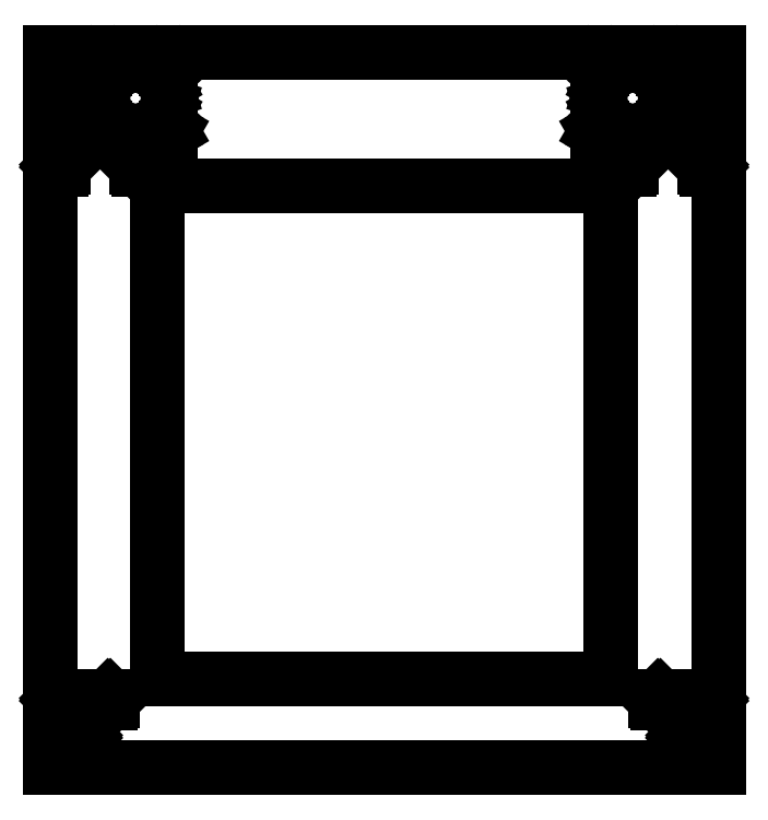
<metadata>
{"format":"dxf","ext":"dxf","renderer":"ezdxf+matplotlib","layout":"modelspace","background":"white","min_lineweight":24,"dpi":150}
</metadata>
<code>
0
SECTION
2
ENTITIES
0
LINE
8
0
10
-154.5
11
-154.5
20
-126.6
21
-125.4
0
LINE
8
0
10
-154.5
11
-153.6
20
-125.4
21
-124.5
0
LINE
8
0
10
-153.6
11
-152.4
20
-124.5
21
-124.5
0
LINE
8
0
10
-152.4
11
-151.5
20
-124.5
21
-125.4
0
LINE
8
0
10
-151.5
11
-151.5
20
-125.4
21
-126.6
0
LINE
8
0
10
-151.5
11
-152.4
20
-126.6
21
-127.5
0
LINE
8
0
10
-152.4
11
-153.6
20
-127.5
21
-127.5
0
LINE
8
0
10
-153.6
11
-154.5
20
-127.5
21
-126.6
0
LINE
8
0
10
-154.5
11
-154.5
20
125.4
21
126.6
0
LINE
8
0
10
-154.5
11
-153.6
20
126.6
21
127.5
0
LINE
8
0
10
-153.6
11
-152.4
20
127.5
21
127.5
0
LINE
8
0
10
-152.4
11
-151.5
20
127.5
21
126.6
0
LINE
8
0
10
-151.5
11
-151.5
20
126.6
21
125.4
0
LINE
8
0
10
-151.5
11
-152.4
20
125.4
21
124.5
0
LINE
8
0
10
-152.4
11
-153.6
20
124.5
21
124.5
0
LINE
8
0
10
-153.6
11
-154.5
20
124.5
21
125.4
0
LINE
8
0
10
-158
11
-158
20
-158.2
21
179.8
0
LINE
8
0
10
-158
11
158
20
179.8
21
179.8
0
LINE
8
0
10
158
11
158
20
179.8
21
-158.2
0
LINE
8
0
10
158
11
-158
20
-158.2
21
-158.2
0
LINE
8
0
10
-144.5
11
-144.5
20
-144.1
21
-142.9
0
LINE
8
0
10
-144.5
11
-143.6
20
-142.9
21
-142
0
LINE
8
0
10
-143.6
11
-142.4
20
-142
21
-142
0
LINE
8
0
10
-142.4
11
-141.5
20
-142
21
-142.9
0
LINE
8
0
10
-141.5
11
-141.5
20
-142.9
21
-144.1
0
LINE
8
0
10
-141.5
11
-142.4
20
-144.1
21
-145
0
LINE
8
0
10
-142.4
11
-143.6
20
-145
21
-145
0
LINE
8
0
10
-143.6
11
-144.5
20
-145
21
-144.1
0
LINE
8
0
10
-144.5
11
-144.5
20
145.4
21
146.6
0
LINE
8
0
10
-144.5
11
-143.6
20
146.6
21
147.5
0
LINE
8
0
10
-143.6
11
-142.4
20
147.5
21
147.5
0
LINE
8
0
10
-142.4
11
-141.5
20
147.5
21
146.6
0
LINE
8
0
10
-141.5
11
-141.5
20
146.6
21
145.4
0
LINE
8
0
10
-141.5
11
-142.4
20
145.4
21
144.5
0
LINE
8
0
10
-142.4
11
-143.6
20
144.5
21
144.5
0
LINE
8
0
10
-143.6
11
-144.5
20
144.5
21
145.4
0
LINE
8
0
10
-134.7
11
-133.9
20
142.5
21
144
0
LINE
8
0
10
-133.9
11
-132.1
20
144
21
144
0
LINE
8
0
10
-132.1
11
-131.3
20
144
21
142.5
0
LINE
8
0
10
-131.3
11
-132.1
20
142.5
21
141
0
LINE
8
0
10
-132.1
11
-133.9
20
141
21
141
0
LINE
8
0
10
-133.9
11
-134.7
20
141
21
142.5
0
LINE
8
0
10
-134.7
11
-133.9
20
173.5
21
175
0
LINE
8
0
10
-133.9
11
-132.1
20
175
21
175
0
LINE
8
0
10
-132.1
11
-131.3
20
175
21
173.5
0
LINE
8
0
10
-131.3
11
-132.1
20
173.5
21
172
0
LINE
8
0
10
-132.1
11
-133.9
20
172
21
172
0
LINE
8
0
10
-133.9
11
-134.7
20
172
21
173.5
0
LINE
8
0
10
-133
11
-132.7
20
158
21
161.2
0
LINE
8
0
10
-132.7
11
-131.7
20
161.2
21
164.3
0
LINE
8
0
10
-131.7
11
-130
20
164.3
21
167.1
0
LINE
8
0
10
-130
11
-127.9
20
167.1
21
169.5
0
LINE
8
0
10
-127.9
11
-125.2
20
169.5
21
171.4
0
LINE
8
0
10
-125.2
11
-122.3
20
171.4
21
172.7
0
LINE
8
0
10
-122.3
11
-119.1
20
172.7
21
173.4
0
LINE
8
0
10
-119.1
11
-115.9
20
173.4
21
173.4
0
LINE
8
0
10
-115.9
11
-112.7
20
173.4
21
172.7
0
LINE
8
0
10
-112.7
11
-109.8
20
172.7
21
171.4
0
LINE
8
0
10
-109.8
11
-107.1
20
171.4
21
169.5
0
LINE
8
0
10
-107.1
11
-105
20
169.5
21
167.1
0
LINE
8
0
10
-105
11
-103.3
20
167.1
21
164.3
0
LINE
8
0
10
-103.3
11
-102.3
20
164.3
21
161.2
0
LINE
8
0
10
-102.3
11
-102
20
161.2
21
158
0
LINE
8
0
10
-102
11
-102.3
20
158
21
154.8
0
LINE
8
0
10
-102.3
11
-103.3
20
154.8
21
151.7
0
LINE
8
0
10
-103.3
11
-105
20
151.7
21
148.9
0
LINE
8
0
10
-105
11
-107.1
20
148.9
21
146.5
0
LINE
8
0
10
-107.1
11
-109.8
20
146.5
21
144.6
0
LINE
8
0
10
-109.8
11
-112.7
20
144.6
21
143.3
0
LINE
8
0
10
-112.7
11
-115.9
20
143.3
21
142.6
0
LINE
8
0
10
-115.9
11
-119.1
20
142.6
21
142.6
0
LINE
8
0
10
-119.1
11
-122.3
20
142.6
21
143.3
0
LINE
8
0
10
-122.3
11
-125.2
20
143.3
21
144.6
0
LINE
8
0
10
-125.2
11
-127.9
20
144.6
21
146.5
0
LINE
8
0
10
-127.9
11
-130
20
146.5
21
148.9
0
LINE
8
0
10
-130
11
-131.7
20
148.9
21
151.7
0
LINE
8
0
10
-131.7
11
-132.7
20
151.7
21
154.8
0
LINE
8
0
10
-132.7
11
-133
20
154.8
21
158
0
LINE
8
0
10
-131.5
11
-131.5
20
-126.6
21
-125.4
0
LINE
8
0
10
-131.5
11
-130.6
20
-125.4
21
-124.5
0
LINE
8
0
10
-130.6
11
-129.4
20
-124.5
21
-124.5
0
LINE
8
0
10
-129.4
11
-128.5
20
-124.5
21
-125.4
0
LINE
8
0
10
-128.5
11
-128.5
20
-125.4
21
-126.6
0
LINE
8
0
10
-128.5
11
-129.4
20
-126.6
21
-127.5
0
LINE
8
0
10
-129.4
11
-130.6
20
-127.5
21
-127.5
0
LINE
8
0
10
-130.6
11
-131.5
20
-127.5
21
-126.6
0
LINE
8
0
10
-117
11
-117
20
125.4
21
126.6
0
LINE
8
0
10
-117
11
-116.1
20
126.6
21
127.5
0
LINE
8
0
10
-116.1
11
-114.9
20
127.5
21
127.5
0
LINE
8
0
10
-114.9
11
-114
20
127.5
21
126.6
0
LINE
8
0
10
-114
11
-114
20
126.6
21
125.4
0
LINE
8
0
10
-114
11
-114.9
20
125.4
21
124.5
0
LINE
8
0
10
-114.9
11
-116.1
20
124.5
21
124.5
0
LINE
8
0
10
-116.1
11
-117
20
124.5
21
125.4
0
LINE
8
0
10
-107
11
-107
20
-116.5
21
116.5
0
LINE
8
0
10
-107
11
107
20
116.5
21
116.5
0
LINE
8
0
10
107
11
107
20
116.5
21
-116.5
0
LINE
8
0
10
107
11
-107
20
-116.5
21
-116.5
0
LINE
8
0
10
-103.7
11
-102.9
20
142.5
21
144
0
LINE
8
0
10
-102.9
11
-101.1
20
144
21
144
0
LINE
8
0
10
-101.1
11
-100.3
20
144
21
142.5
0
LINE
8
0
10
-100.3
11
-101.1
20
142.5
21
141
0
LINE
8
0
10
-101.1
11
-102.9
20
141
21
141
0
LINE
8
0
10
-102.9
11
-103.7
20
141
21
142.5
0
LINE
8
0
10
-103.7
11
-102.9
20
173.5
21
175
0
LINE
8
0
10
-102.9
11
-101.1
20
175
21
175
0
LINE
8
0
10
-101.1
11
-100.3
20
175
21
173.5
0
LINE
8
0
10
-100.3
11
-101.1
20
173.5
21
172
0
LINE
8
0
10
-101.1
11
-102.9
20
172
21
172
0
LINE
8
0
10
-102.9
11
-103.7
20
172
21
173.5
0
LINE
8
0
10
100.3
11
101.1
20
142.5
21
144
0
LINE
8
0
10
101.1
11
102.9
20
144
21
144
0
LINE
8
0
10
102.9
11
103.7
20
144
21
142.5
0
LINE
8
0
10
103.7
11
102.9
20
142.5
21
141
0
LINE
8
0
10
102.9
11
101.1
20
141
21
141
0
LINE
8
0
10
101.1
11
100.3
20
141
21
142.5
0
LINE
8
0
10
100.3
11
101.1
20
173.5
21
175
0
LINE
8
0
10
101.1
11
102.9
20
175
21
175
0
LINE
8
0
10
102.9
11
103.7
20
175
21
173.5
0
LINE
8
0
10
103.7
11
102.9
20
173.5
21
172
0
LINE
8
0
10
102.9
11
101.1
20
172
21
172
0
LINE
8
0
10
101.1
11
100.3
20
172
21
173.5
0
LINE
8
0
10
102
11
102.3
20
158
21
161.2
0
LINE
8
0
10
102.3
11
103.3
20
161.2
21
164.3
0
LINE
8
0
10
103.3
11
105
20
164.3
21
167.1
0
LINE
8
0
10
105
11
107.1
20
167.1
21
169.5
0
LINE
8
0
10
107.1
11
109.8
20
169.5
21
171.4
0
LINE
8
0
10
109.8
11
112.7
20
171.4
21
172.7
0
LINE
8
0
10
112.7
11
115.9
20
172.7
21
173.4
0
LINE
8
0
10
115.9
11
119.1
20
173.4
21
173.4
0
LINE
8
0
10
119.1
11
122.3
20
173.4
21
172.7
0
LINE
8
0
10
122.3
11
125.2
20
172.7
21
171.4
0
LINE
8
0
10
125.2
11
127.9
20
171.4
21
169.5
0
LINE
8
0
10
127.9
11
130
20
169.5
21
167.1
0
LINE
8
0
10
130
11
131.7
20
167.1
21
164.3
0
LINE
8
0
10
131.7
11
132.7
20
164.3
21
161.2
0
LINE
8
0
10
132.7
11
133
20
161.2
21
158
0
LINE
8
0
10
133
11
132.7
20
158
21
154.8
0
LINE
8
0
10
132.7
11
131.7
20
154.8
21
151.7
0
LINE
8
0
10
131.7
11
130
20
151.7
21
148.9
0
LINE
8
0
10
130
11
127.9
20
148.9
21
146.5
0
LINE
8
0
10
127.9
11
125.2
20
146.5
21
144.6
0
LINE
8
0
10
125.2
11
122.3
20
144.6
21
143.3
0
LINE
8
0
10
122.3
11
119.1
20
143.3
21
142.6
0
LINE
8
0
10
119.1
11
115.9
20
142.6
21
142.6
0
LINE
8
0
10
115.9
11
112.7
20
142.6
21
143.3
0
LINE
8
0
10
112.7
11
109.8
20
143.3
21
144.6
0
LINE
8
0
10
109.8
11
107.1
20
144.6
21
146.5
0
LINE
8
0
10
107.1
11
105
20
146.5
21
148.9
0
LINE
8
0
10
105
11
103.3
20
148.9
21
151.7
0
LINE
8
0
10
103.3
11
102.3
20
151.7
21
154.8
0
LINE
8
0
10
102.3
11
102
20
154.8
21
158
0
LINE
8
0
10
114
11
114
20
125.4
21
126.6
0
LINE
8
0
10
114
11
114.9
20
126.6
21
127.5
0
LINE
8
0
10
114.9
11
116.1
20
127.5
21
127.5
0
LINE
8
0
10
116.1
11
117
20
127.5
21
126.6
0
LINE
8
0
10
117
11
117
20
126.6
21
125.4
0
LINE
8
0
10
117
11
116.1
20
125.4
21
124.5
0
LINE
8
0
10
116.1
11
114.9
20
124.5
21
124.5
0
LINE
8
0
10
114.9
11
114
20
124.5
21
125.4
0
LINE
8
0
10
128.5
11
128.5
20
-126.6
21
-125.4
0
LINE
8
0
10
128.5
11
129.4
20
-125.4
21
-124.5
0
LINE
8
0
10
129.4
11
130.6
20
-124.5
21
-124.5
0
LINE
8
0
10
130.6
11
131.5
20
-124.5
21
-125.4
0
LINE
8
0
10
131.5
11
131.5
20
-125.4
21
-126.6
0
LINE
8
0
10
131.5
11
130.6
20
-126.6
21
-127.5
0
LINE
8
0
10
130.6
11
129.4
20
-127.5
21
-127.5
0
LINE
8
0
10
129.4
11
128.5
20
-127.5
21
-126.6
0
LINE
8
0
10
131.3
11
132.1
20
142.5
21
144
0
LINE
8
0
10
132.1
11
133.9
20
144
21
144
0
LINE
8
0
10
133.9
11
134.7
20
144
21
142.5
0
LINE
8
0
10
134.7
11
133.9
20
142.5
21
141
0
LINE
8
0
10
133.9
11
132.1
20
141
21
141
0
LINE
8
0
10
132.1
11
131.3
20
141
21
142.5
0
LINE
8
0
10
131.3
11
132.1
20
173.5
21
175
0
LINE
8
0
10
132.1
11
133.9
20
175
21
175
0
LINE
8
0
10
133.9
11
134.7
20
175
21
173.5
0
LINE
8
0
10
134.7
11
133.9
20
173.5
21
172
0
LINE
8
0
10
133.9
11
132.1
20
172
21
172
0
LINE
8
0
10
132.1
11
131.3
20
172
21
173.5
0
LINE
8
0
10
141.5
11
141.5
20
-144.1
21
-142.9
0
LINE
8
0
10
141.5
11
142.4
20
-142.9
21
-142
0
LINE
8
0
10
142.4
11
143.6
20
-142
21
-142
0
LINE
8
0
10
143.6
11
144.5
20
-142
21
-142.9
0
LINE
8
0
10
144.5
11
144.5
20
-142.9
21
-144.1
0
LINE
8
0
10
144.5
11
143.6
20
-144.1
21
-145
0
LINE
8
0
10
143.6
11
142.4
20
-145
21
-145
0
LINE
8
0
10
142.4
11
141.5
20
-145
21
-144.1
0
LINE
8
0
10
141.5
11
141.5
20
145.4
21
146.6
0
LINE
8
0
10
141.5
11
142.4
20
146.6
21
147.5
0
LINE
8
0
10
142.4
11
143.6
20
147.5
21
147.5
0
LINE
8
0
10
143.6
11
144.5
20
147.5
21
146.6
0
LINE
8
0
10
144.5
11
144.5
20
146.6
21
145.4
0
LINE
8
0
10
144.5
11
143.6
20
145.4
21
144.5
0
LINE
8
0
10
143.6
11
142.4
20
144.5
21
144.5
0
LINE
8
0
10
142.4
11
141.5
20
144.5
21
145.4
0
LINE
8
0
10
151.5
11
151.5
20
-126.6
21
-125.4
0
LINE
8
0
10
151.5
11
152.4
20
-125.4
21
-124.5
0
LINE
8
0
10
152.4
11
153.6
20
-124.5
21
-124.5
0
LINE
8
0
10
153.6
11
154.5
20
-124.5
21
-125.4
0
LINE
8
0
10
154.5
11
154.5
20
-125.4
21
-126.6
0
LINE
8
0
10
154.5
11
153.6
20
-126.6
21
-127.5
0
LINE
8
0
10
153.6
11
152.4
20
-127.5
21
-127.5
0
LINE
8
0
10
152.4
11
151.5
20
-127.5
21
-126.6
0
LINE
8
0
10
151.5
11
151.5
20
125.4
21
126.6
0
LINE
8
0
10
151.5
11
152.4
20
126.6
21
127.5
0
LINE
8
0
10
152.4
11
153.6
20
127.5
21
127.5
0
LINE
8
0
10
153.6
11
154.5
20
127.5
21
126.6
0
LINE
8
0
10
154.5
11
154.5
20
126.6
21
125.4
0
LINE
8
0
10
154.5
11
153.6
20
125.4
21
124.5
0
LINE
8
0
10
153.6
11
152.4
20
124.5
21
124.5
0
LINE
8
0
10
152.4
11
151.5
20
124.5
21
125.4
0
ENDSEC
0
EOF

</code>
